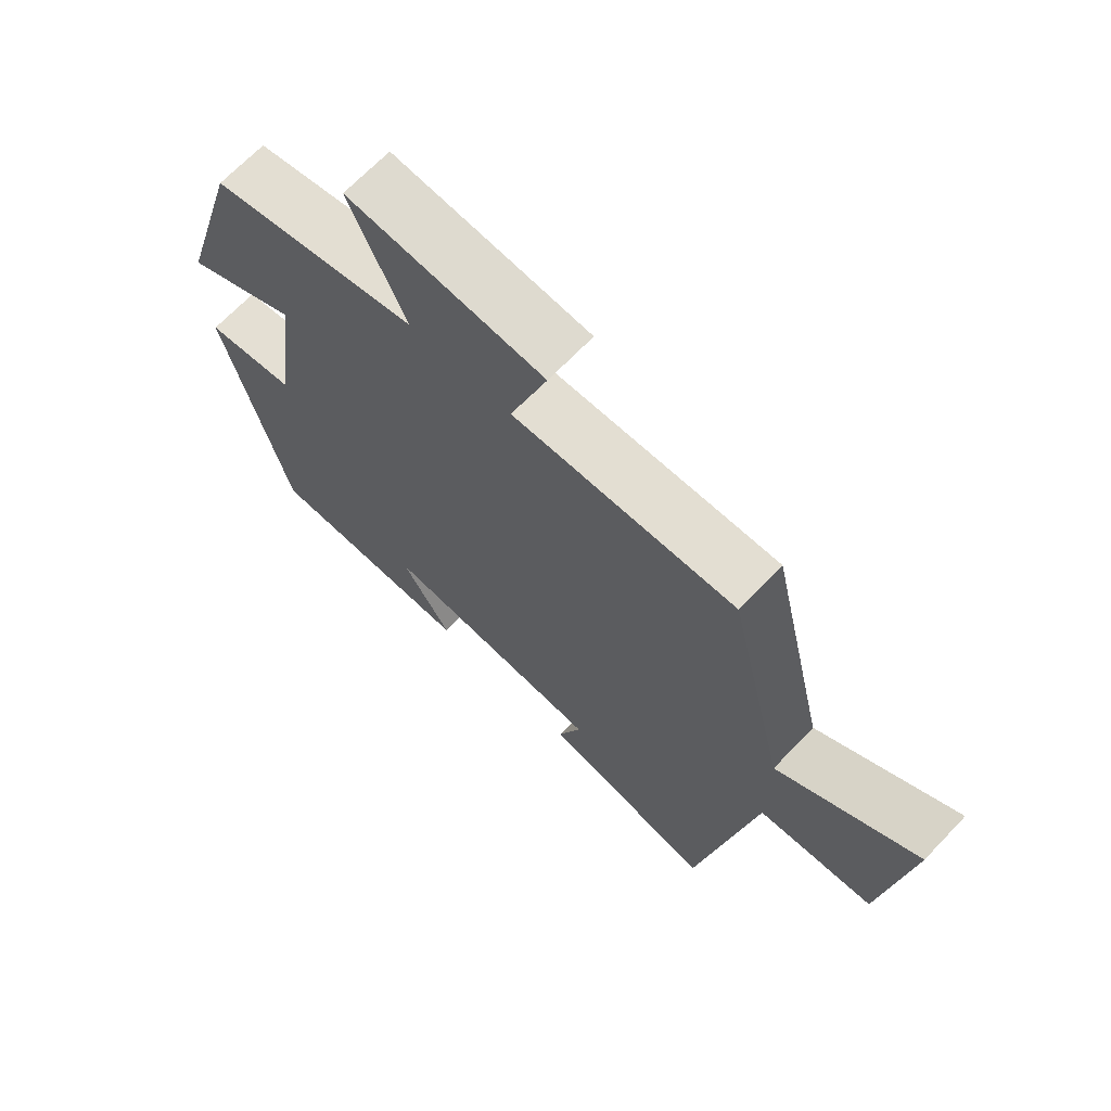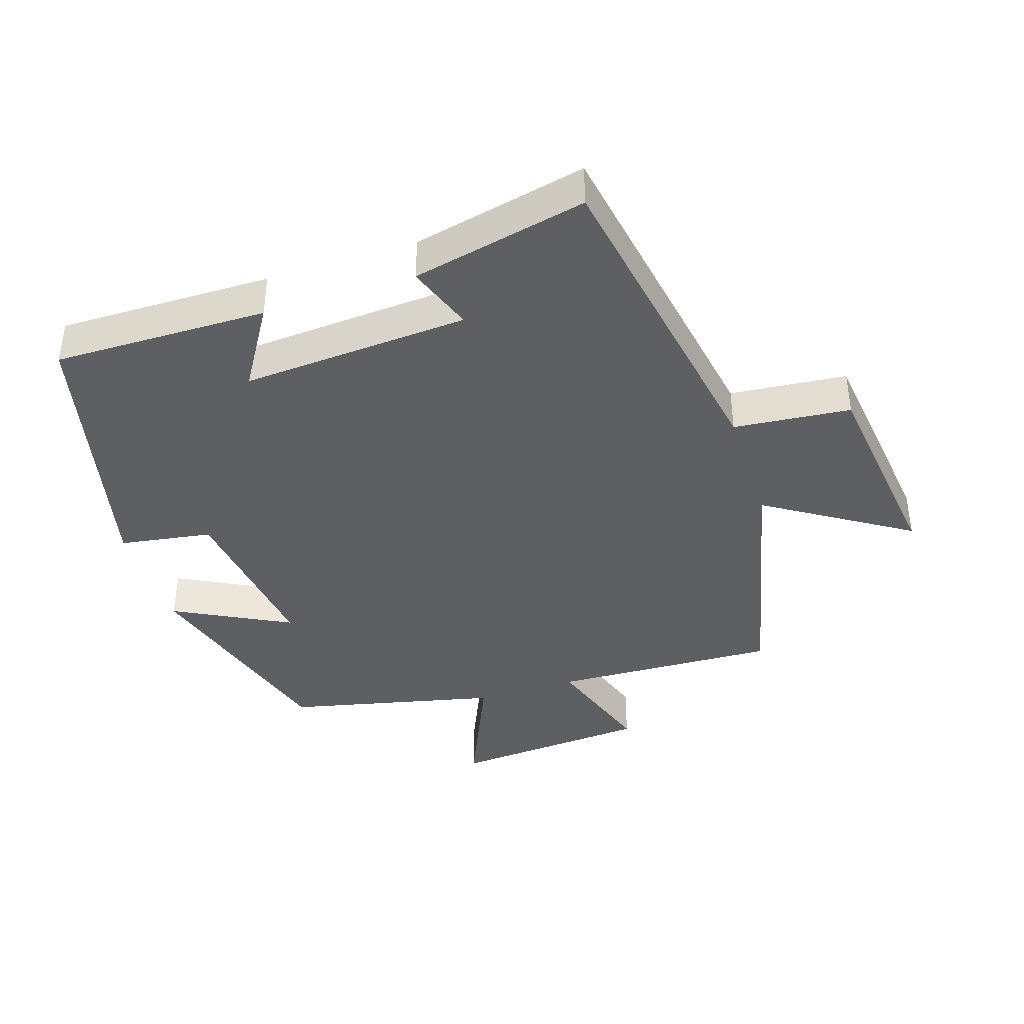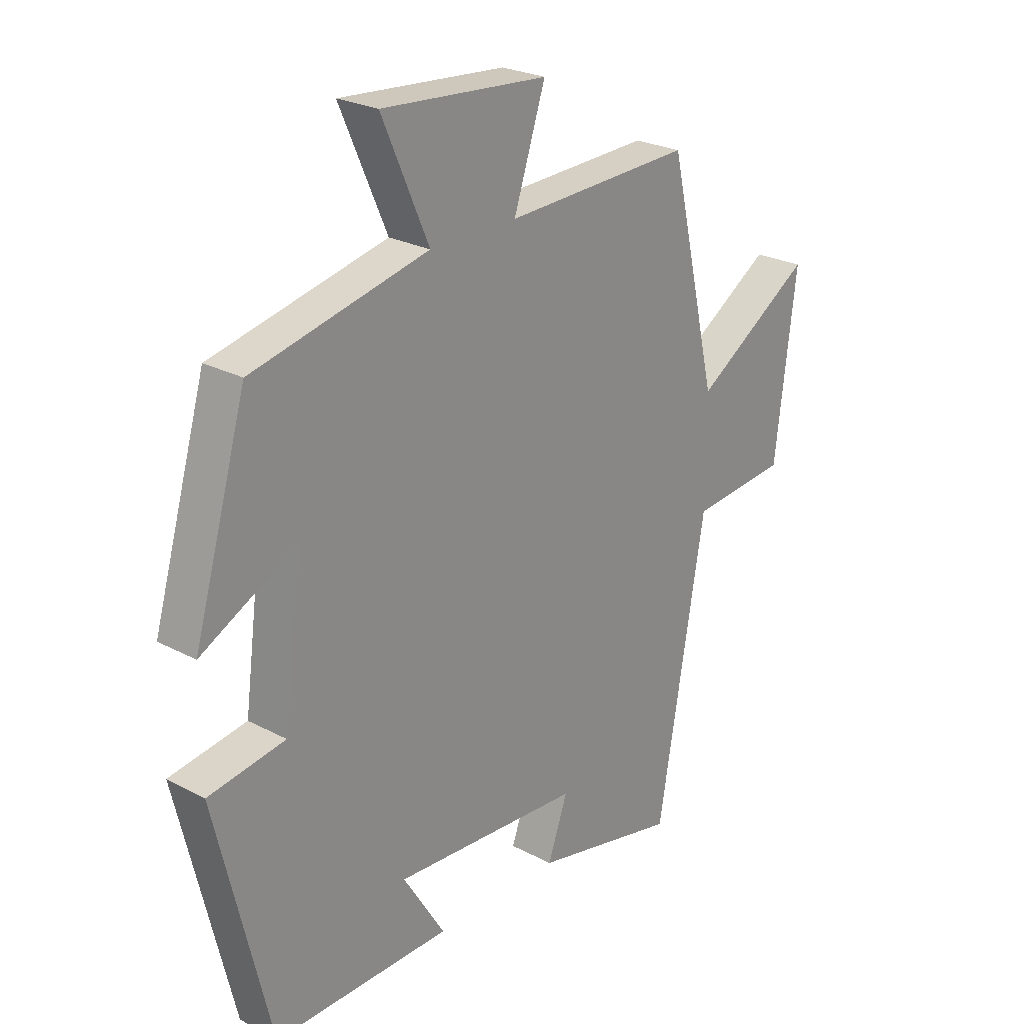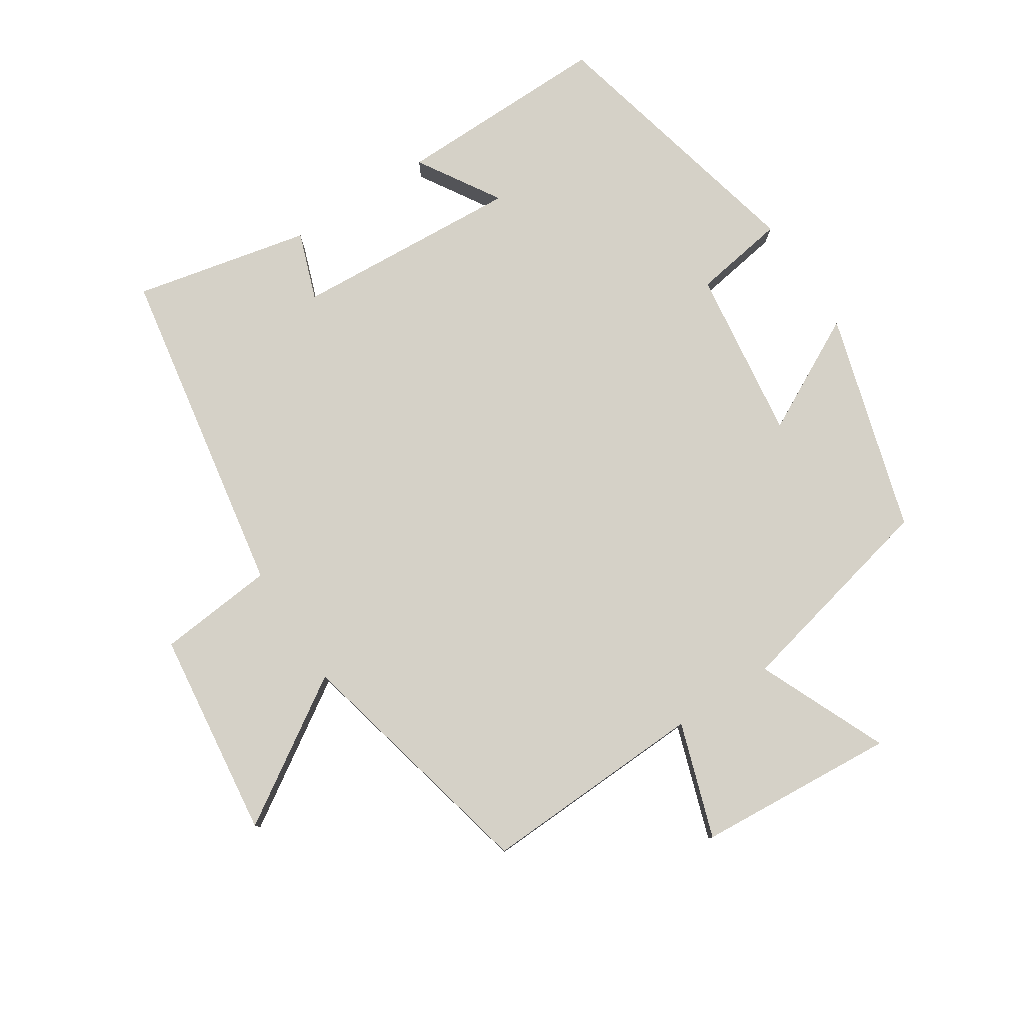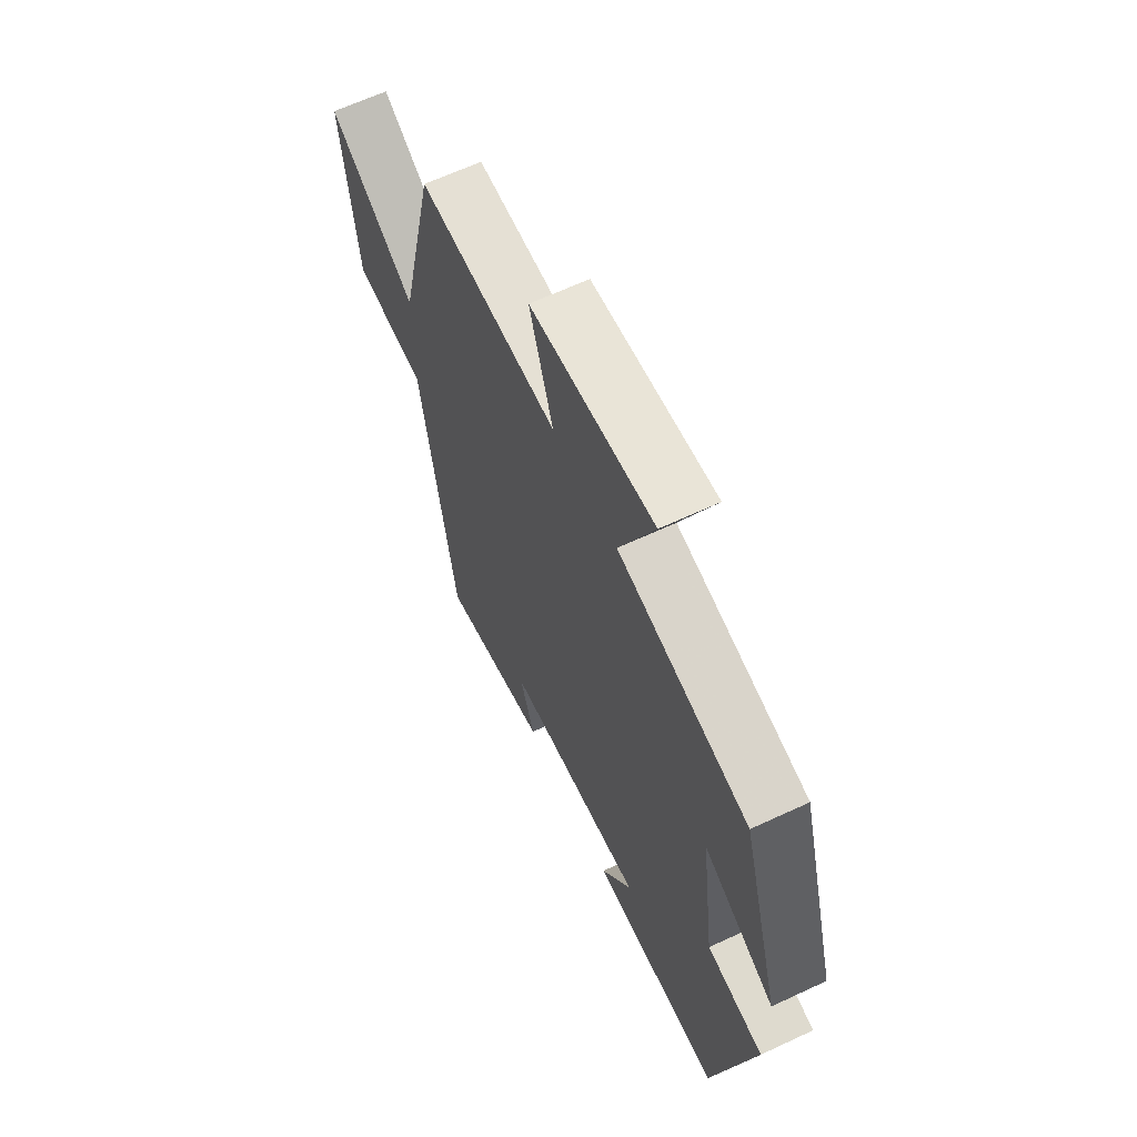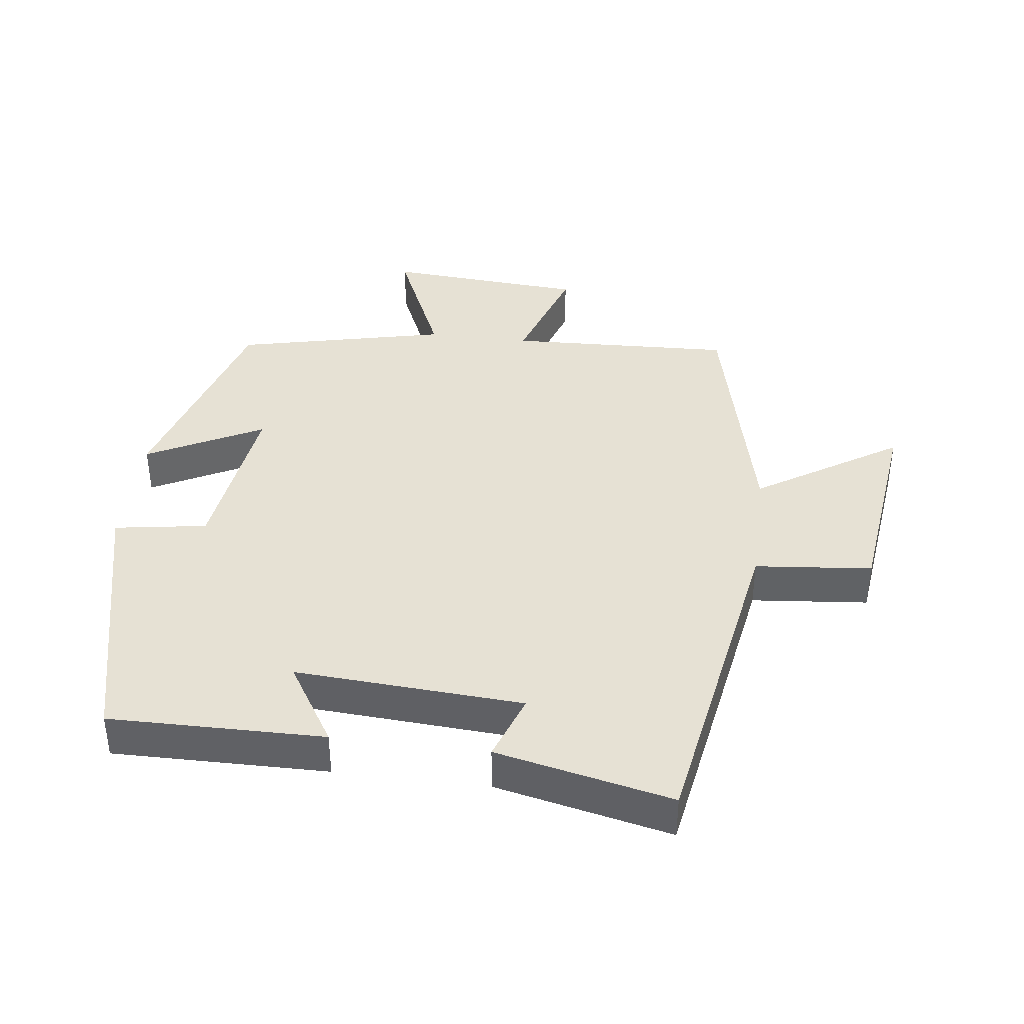
<metadata>
{"format":"obj","ext":"obj","renderer":"f3d","projection":"perspective","resolution":1024,"background":"white","views":[{"elev":68.7,"azim":-136.2,"up":"+Z"},{"elev":-40.0,"azim":-162.0,"up":"+Y"},{"elev":24.8,"azim":130.9,"up":"+Z"},{"elev":79.5,"azim":-33.0,"up":"+Y"},{"elev":63.7,"azim":64.7,"up":"+Z"},{"elev":39.3,"azim":-172.8,"up":"+Y"}]}
</metadata>
<code>
v -0.411 0.07 0.514
v -0.072 0.07 0.5
v -0.129 0.07 0.672
v 0.171 0.07 0.694
v 0.086 0.07 0.5
v 0.404 0.07 0.427
v 0.5 0.07 0.099
v 0.327 0.07 0.189
v 0.361 0.07 -0.069
v 0.5 0.07 -0.091
v 0.402 0.07 -0.504
v 0.08 0.07 -0.5
v 0.156 0.07 -0.377
v -0.186 0.07 -0.399
v -0.15 0.07 -0.5
v -0.414 0.07 -0.558
v -0.5 0.07 -0.058
v -0.676 0.07 -0.041
v -0.714 0.07 0.271
v -0.5 0.07 0.134
v -0.411 0 0.514
v -0.072 0 0.5
v -0.129 0 0.672
v 0.171 0 0.694
v 0.086 0 0.5
v 0.404 0 0.427
v 0.5 0 0.099
v 0.327 0 0.189
v 0.361 0 -0.069
v 0.5 0 -0.091
v 0.402 0 -0.504
v 0.08 0 -0.5
v 0.156 0 -0.377
v -0.186 0 -0.399
v -0.15 0 -0.5
v -0.414 0 -0.558
v -0.5 0 -0.058
v -0.676 0 -0.041
v -0.714 0 0.271
v -0.5 0 0.134
f 17 18 19 20
f 16 17 20
f 15 16 20
f 14 15 20
f 20 1 2
f 14 20 2
f 13 14 2
f 11 12 13
f 10 11 13
f 9 10 13
f 8 9 13 2
f 7 8 2
f 6 7 2
f 5 6 2
f 2 3 4 5
f 40 39 38 37
f 40 37 36
f 40 36 35
f 40 35 34
f 22 21 40
f 22 40 34
f 22 34 33
f 33 32 31
f 33 31 30
f 33 30 29
f 22 33 29 28
f 22 28 27
f 22 27 26
f 22 26 25
f 25 24 23 22
f 1 21 22 2
f 2 22 23 3
f 3 23 24 4
f 4 24 25 5
f 5 25 26 6
f 6 26 27 7
f 7 27 28 8
f 8 28 29 9
f 9 29 30 10
f 10 30 31 11
f 11 31 32 12
f 12 32 33 13
f 13 33 34 14
f 14 34 35 15
f 15 35 36 16
f 16 36 37 17
f 17 37 38 18
f 18 38 39 19
f 19 39 40 20
f 20 40 21 1

</code>
